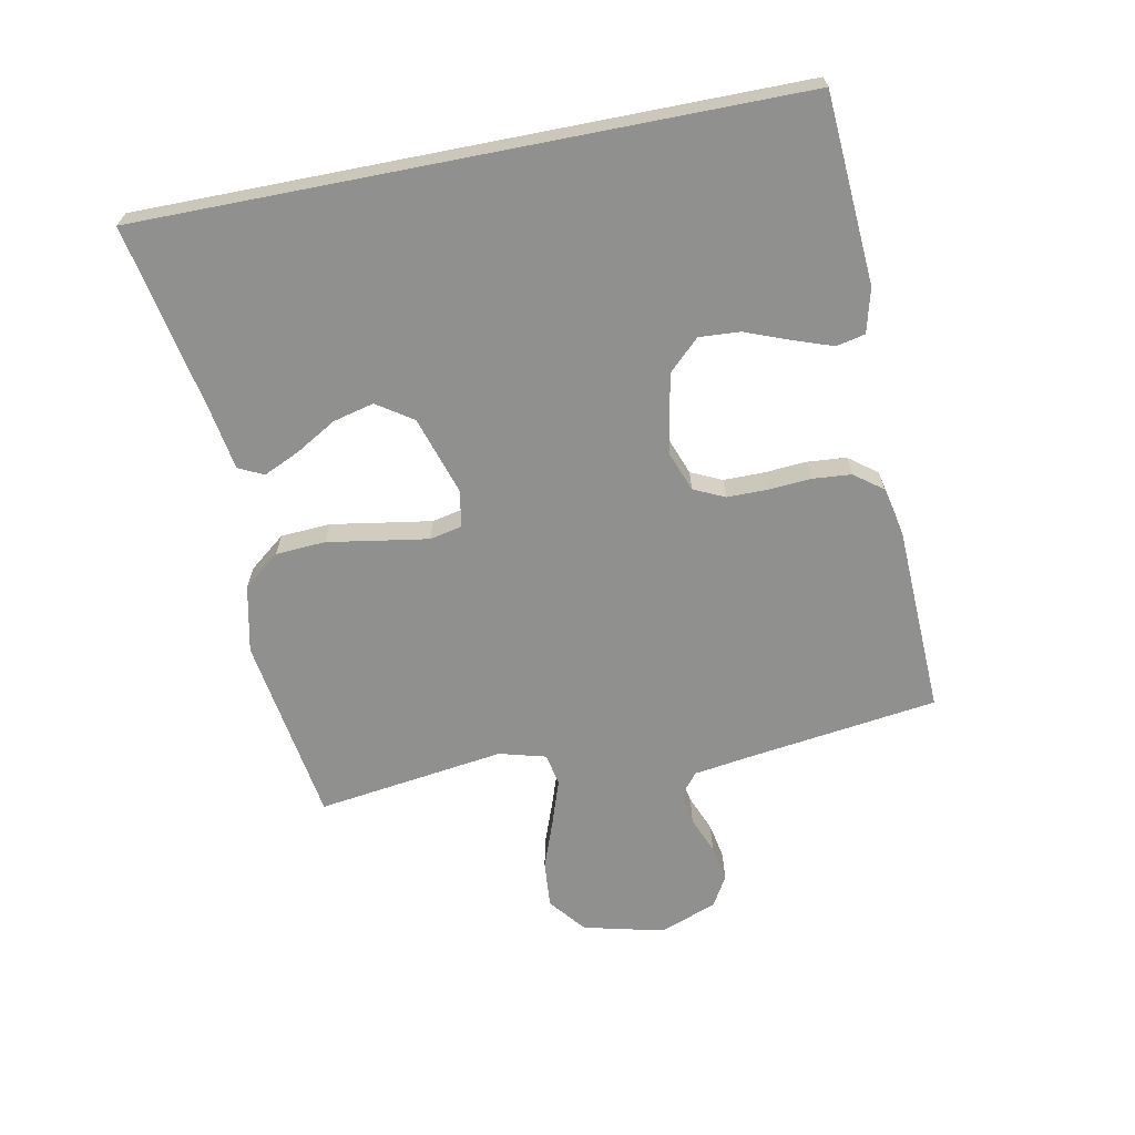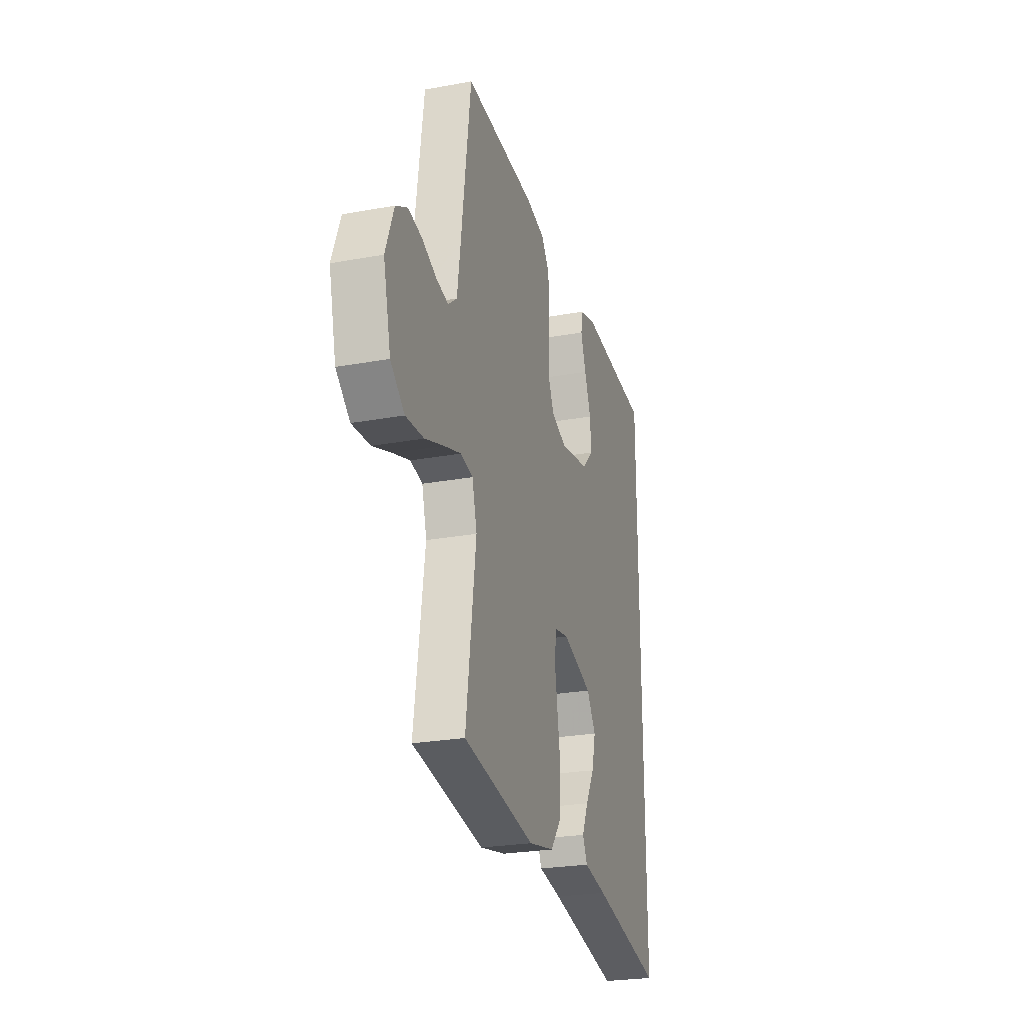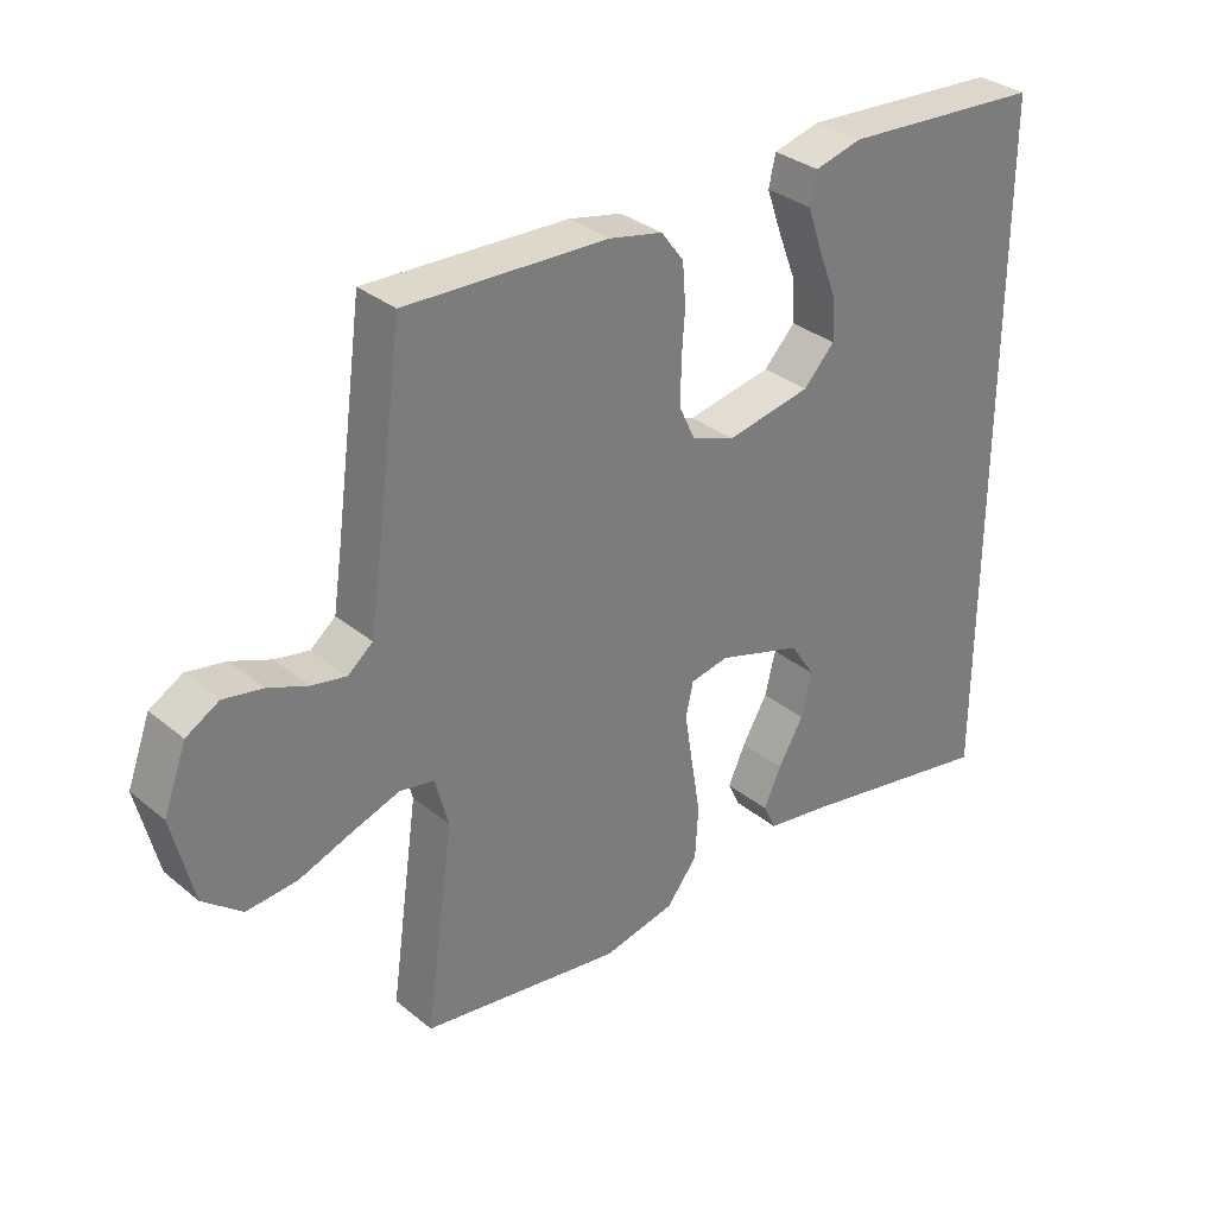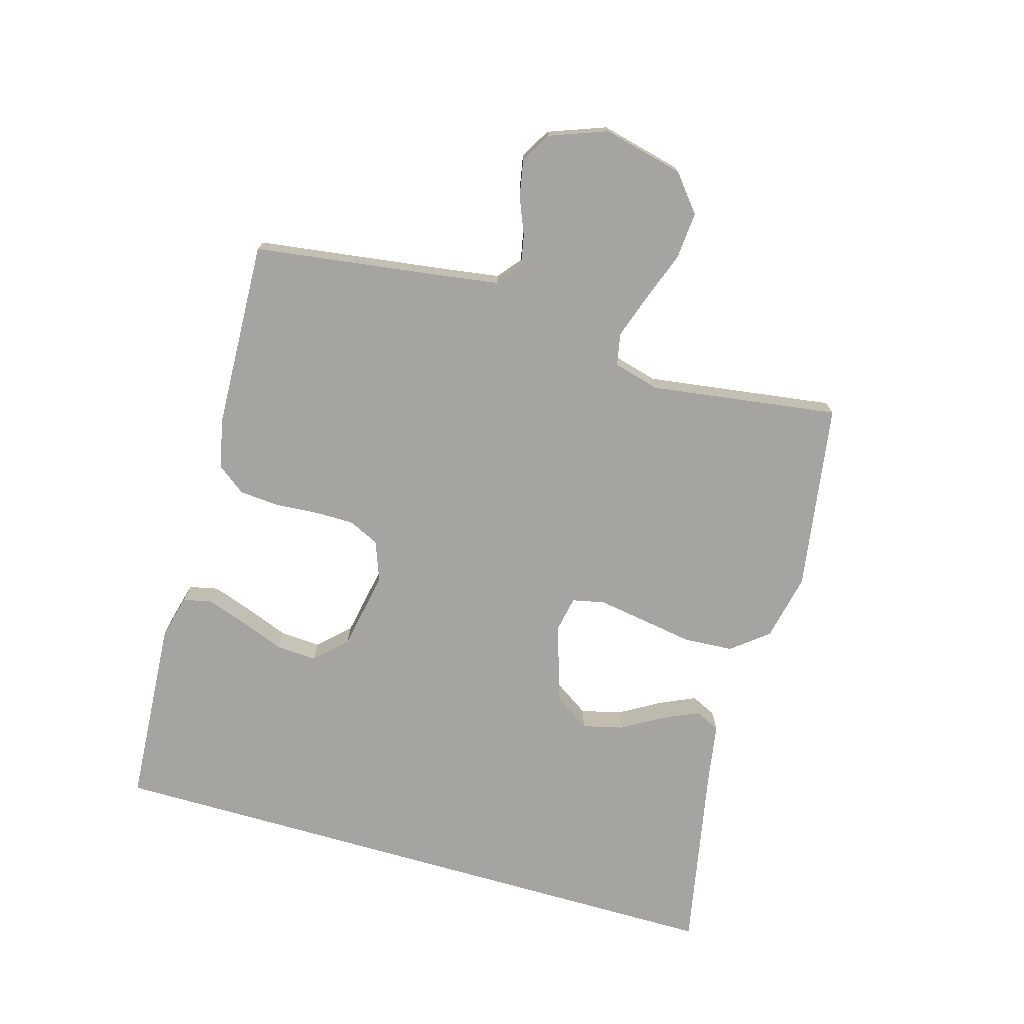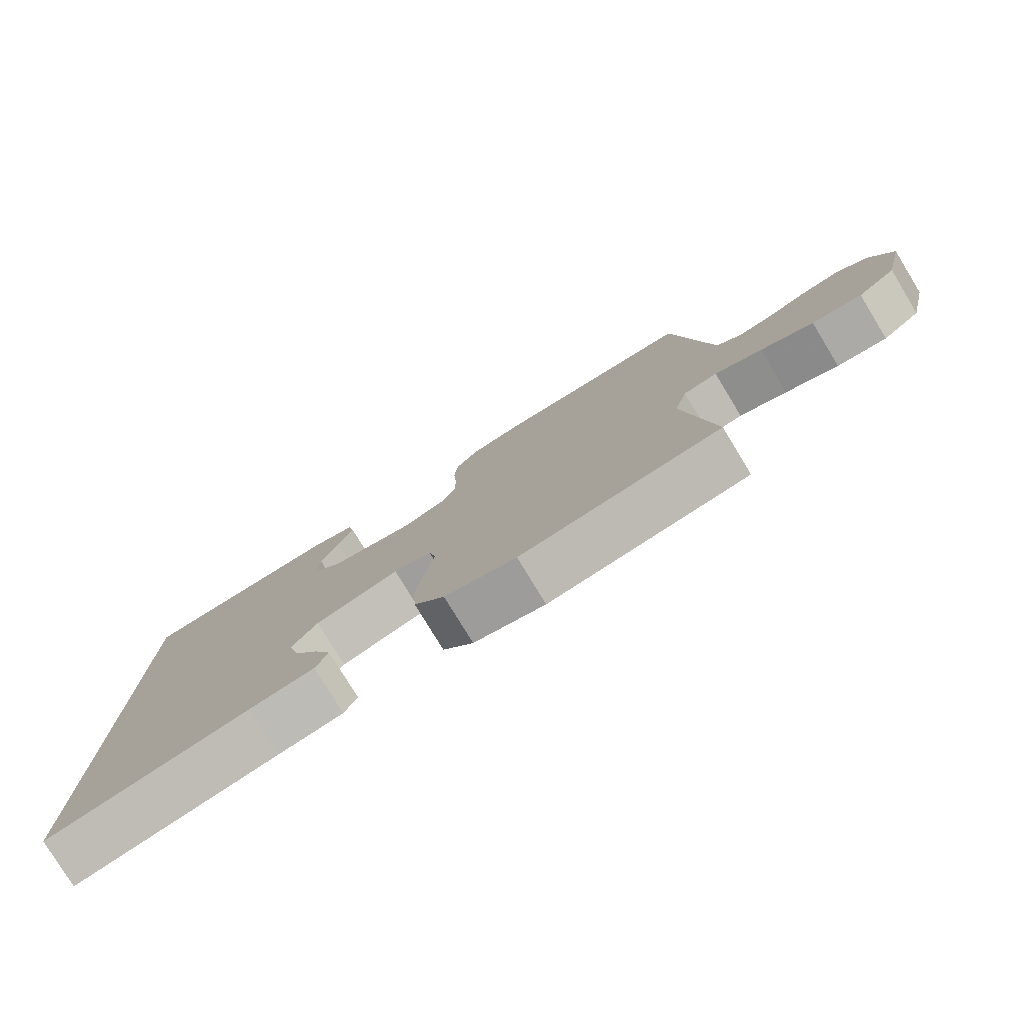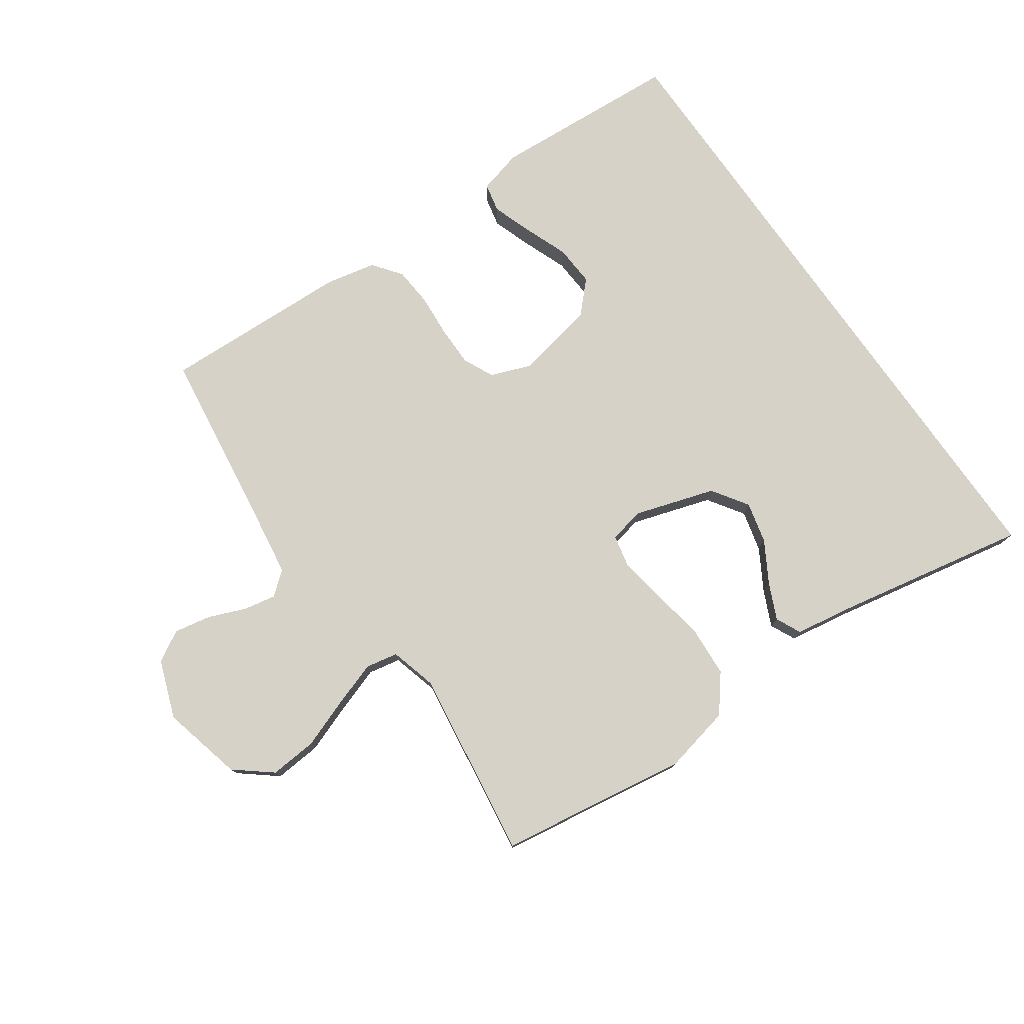
<metadata>
{"format":"obj","ext":"obj","renderer":"f3d","projection":"perspective","resolution":1024,"background":"white","views":[{"elev":-65.6,"azim":-78.9,"up":"+Y"},{"elev":-25.7,"azim":106.3,"up":"+Z"},{"elev":32.7,"azim":138.3,"up":"+Z"},{"elev":-73.5,"azim":73.9,"up":"+Y"},{"elev":-78.8,"azim":31.3,"up":"+Z"},{"elev":77.3,"azim":144.9,"up":"+Y"}]}
</metadata>
<code>
v -0.5 0.07 -0.562
v -0.5 0.07 0.474
v -0.2 0.07 0.494
v -0.13 0.07 0.476
v -0.12 0.07 0.43
v -0.142 0.07 0.367
v -0.169 0.07 0.297
v -0.173 0.07 0.232
v -0.126 0.07 0.183
v 0 0.07 0.159
v 0.064 0.07 0.183
v 0.087 0.07 0.232
v 0.087 0.07 0.296
v 0.082 0.07 0.364
v 0.087 0.07 0.426
v 0.121 0.07 0.471
v 0.2 0.07 0.488
v 0.5 0.07 0.5
v 0.541 0.07 0.2
v 0.555 0.07 0.105
v 0.592 0.07 0.075
v 0.643 0.07 0.085
v 0.702 0.07 0.109
v 0.76 0.07 0.12
v 0.809 0.07 0.092
v 0.843 0.07 0
v 0.812 0.07 -0.128
v 0.754 0.07 -0.175
v 0.679 0.07 -0.169
v 0.6 0.07 -0.14
v 0.529 0.07 -0.116
v 0.478 0.07 -0.126
v 0.458 0.07 -0.2
v 0.5 0.07 -0.5
v 0.2 0.07 -0.546
v 0.093 0.07 -0.523
v 0.047 0.07 -0.465
v 0.042 0.07 -0.386
v 0.056 0.07 -0.301
v 0.068 0.07 -0.226
v 0.057 0.07 -0.175
v 0 0.07 -0.164
v -0.126 0.07 -0.204
v -0.164 0.07 -0.261
v -0.148 0.07 -0.326
v -0.11 0.07 -0.391
v -0.084 0.07 -0.448
v -0.103 0.07 -0.488
v -0.2 0.07 -0.504
v -0.5 0 -0.562
v -0.5 0 0.474
v -0.2 0 0.494
v -0.13 0 0.476
v -0.12 0 0.43
v -0.142 0 0.367
v -0.169 0 0.297
v -0.173 0 0.232
v -0.126 0 0.183
v 0 0 0.159
v 0.064 0 0.183
v 0.087 0 0.232
v 0.087 0 0.296
v 0.082 0 0.364
v 0.087 0 0.426
v 0.121 0 0.471
v 0.2 0 0.488
v 0.5 0 0.5
v 0.541 0 0.2
v 0.555 0 0.105
v 0.592 0 0.075
v 0.643 0 0.085
v 0.702 0 0.109
v 0.76 0 0.12
v 0.809 0 0.092
v 0.843 0 0
v 0.812 0 -0.128
v 0.754 0 -0.175
v 0.679 0 -0.169
v 0.6 0 -0.14
v 0.529 0 -0.116
v 0.478 0 -0.126
v 0.458 0 -0.2
v 0.5 0 -0.5
v 0.2 0 -0.546
v 0.093 0 -0.523
v 0.047 0 -0.465
v 0.042 0 -0.386
v 0.056 0 -0.301
v 0.068 0 -0.226
v 0.057 0 -0.175
v 0 0 -0.164
v -0.126 0 -0.204
v -0.164 0 -0.261
v -0.148 0 -0.326
v -0.11 0 -0.391
v -0.084 0 -0.448
v -0.103 0 -0.488
v -0.2 0 -0.504
f 46 47 48 49
f 45 46 49 1
f 44 45 1 2
f 43 44 2
f 42 43 2
f 41 42 2
f 36 37 38 39
f 36 39 40
f 33 34 35 36
f 32 33 36 40
f 27 28 29 30
f 27 30 31
f 26 27 31
f 25 26 31 32
f 22 23 24 25
f 21 22 25 32
f 16 17 18 19
f 16 19 20
f 13 14 15 16
f 12 13 16 20
f 11 12 20 21
f 4 5 6 7
f 2 3 4 7
f 2 7 8
f 41 2 8 9
f 32 40 41
f 10 11 21 32
f 9 10 32 41
f 98 97 96 95
f 50 98 95 94
f 51 50 94 93
f 51 93 92
f 51 92 91
f 51 91 90
f 88 87 86 85
f 89 88 85
f 85 84 83 82
f 89 85 82 81
f 79 78 77 76
f 80 79 76
f 80 76 75
f 81 80 75 74
f 74 73 72 71
f 81 74 71 70
f 68 67 66 65
f 69 68 65
f 65 64 63 62
f 69 65 62 61
f 70 69 61 60
f 56 55 54 53
f 56 53 52 51
f 57 56 51
f 58 57 51 90
f 90 89 81
f 81 70 60 59
f 90 81 59 58
f 1 50 51 2
f 2 51 52 3
f 3 52 53 4
f 4 53 54 5
f 5 54 55 6
f 6 55 56 7
f 7 56 57 8
f 8 57 58 9
f 9 58 59 10
f 10 59 60 11
f 11 60 61 12
f 12 61 62 13
f 13 62 63 14
f 14 63 64 15
f 15 64 65 16
f 16 65 66 17
f 17 66 67 18
f 18 67 68 19
f 19 68 69 20
f 20 69 70 21
f 21 70 71 22
f 22 71 72 23
f 23 72 73 24
f 24 73 74 25
f 25 74 75 26
f 26 75 76 27
f 27 76 77 28
f 28 77 78 29
f 29 78 79 30
f 30 79 80 31
f 31 80 81 32
f 32 81 82 33
f 33 82 83 34
f 34 83 84 35
f 35 84 85 36
f 36 85 86 37
f 37 86 87 38
f 38 87 88 39
f 39 88 89 40
f 40 89 90 41
f 41 90 91 42
f 42 91 92 43
f 43 92 93 44
f 44 93 94 45
f 45 94 95 46
f 46 95 96 47
f 47 96 97 48
f 48 97 98 49
f 49 98 50 1

</code>
